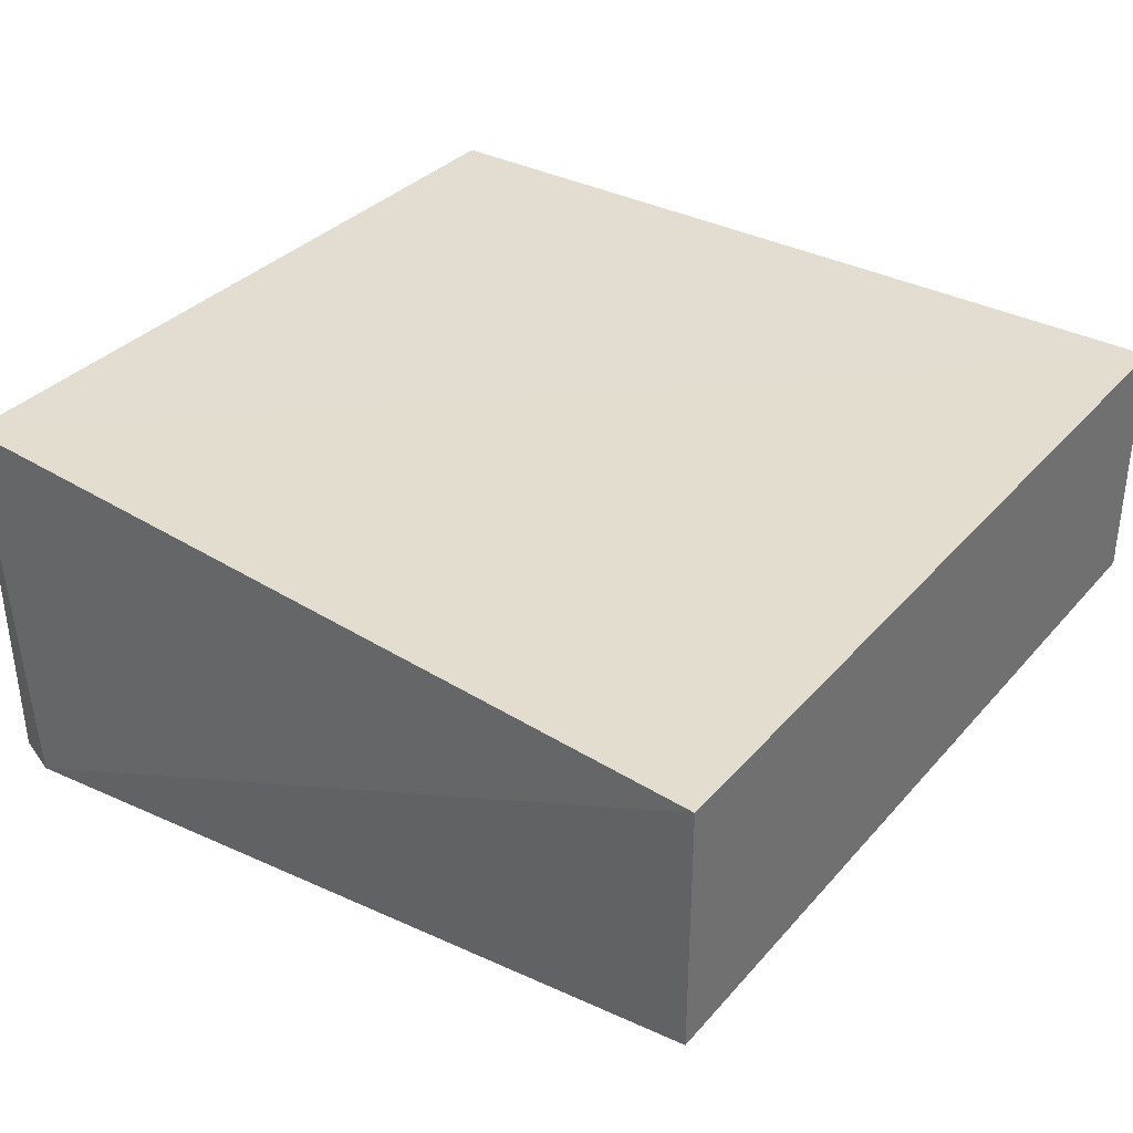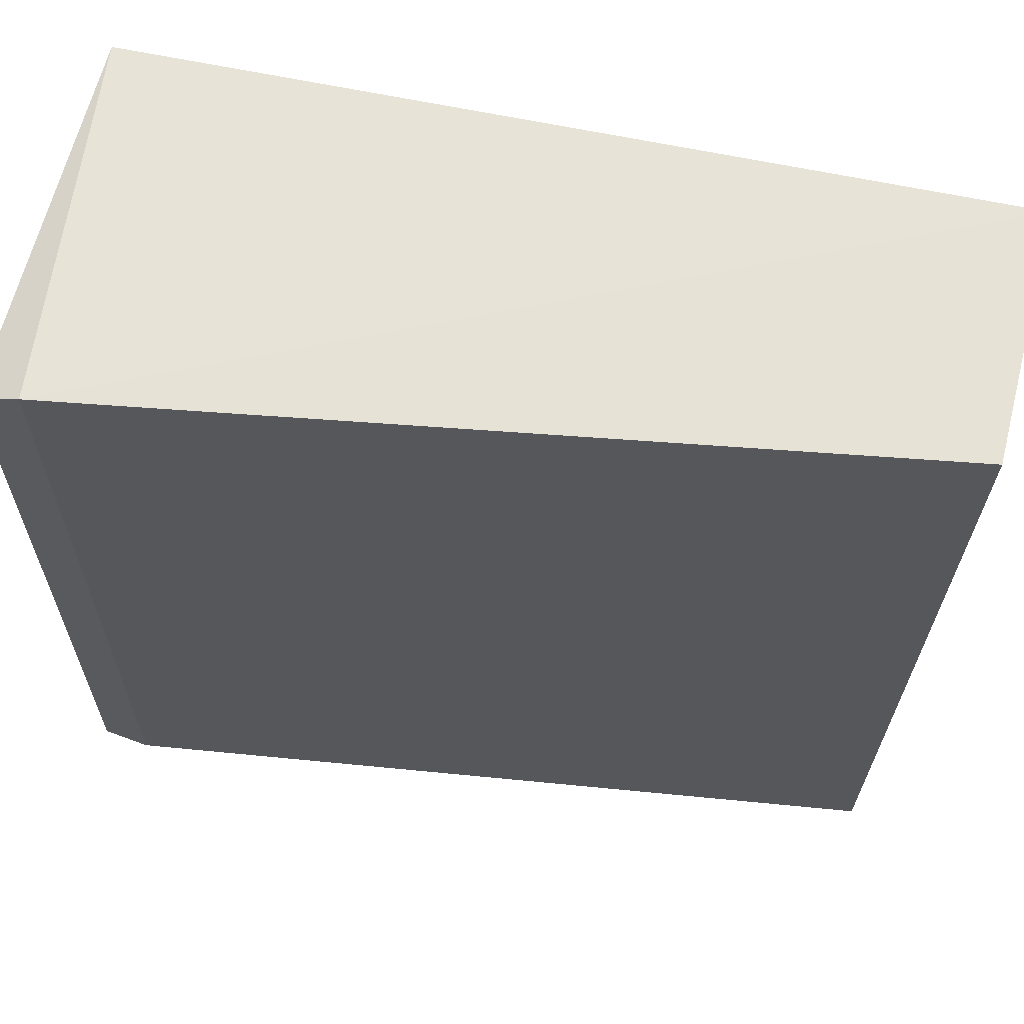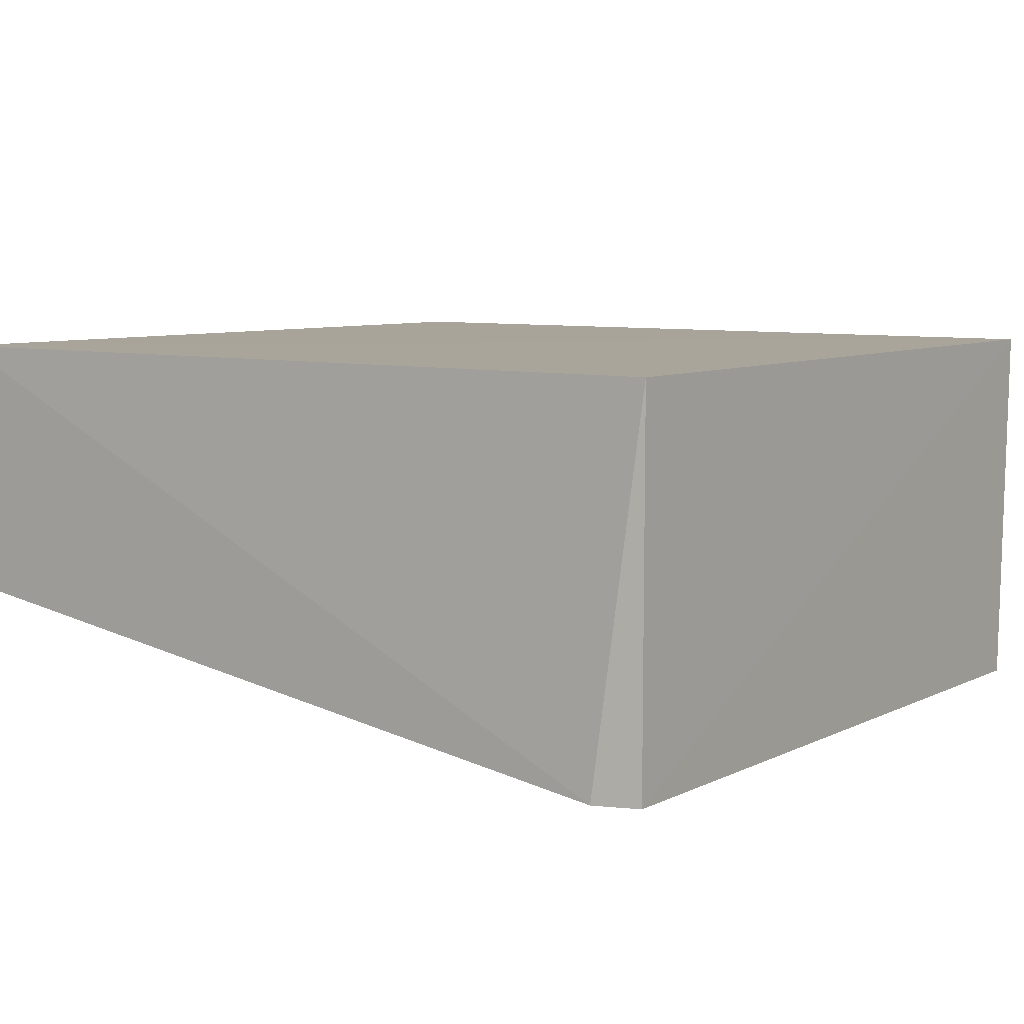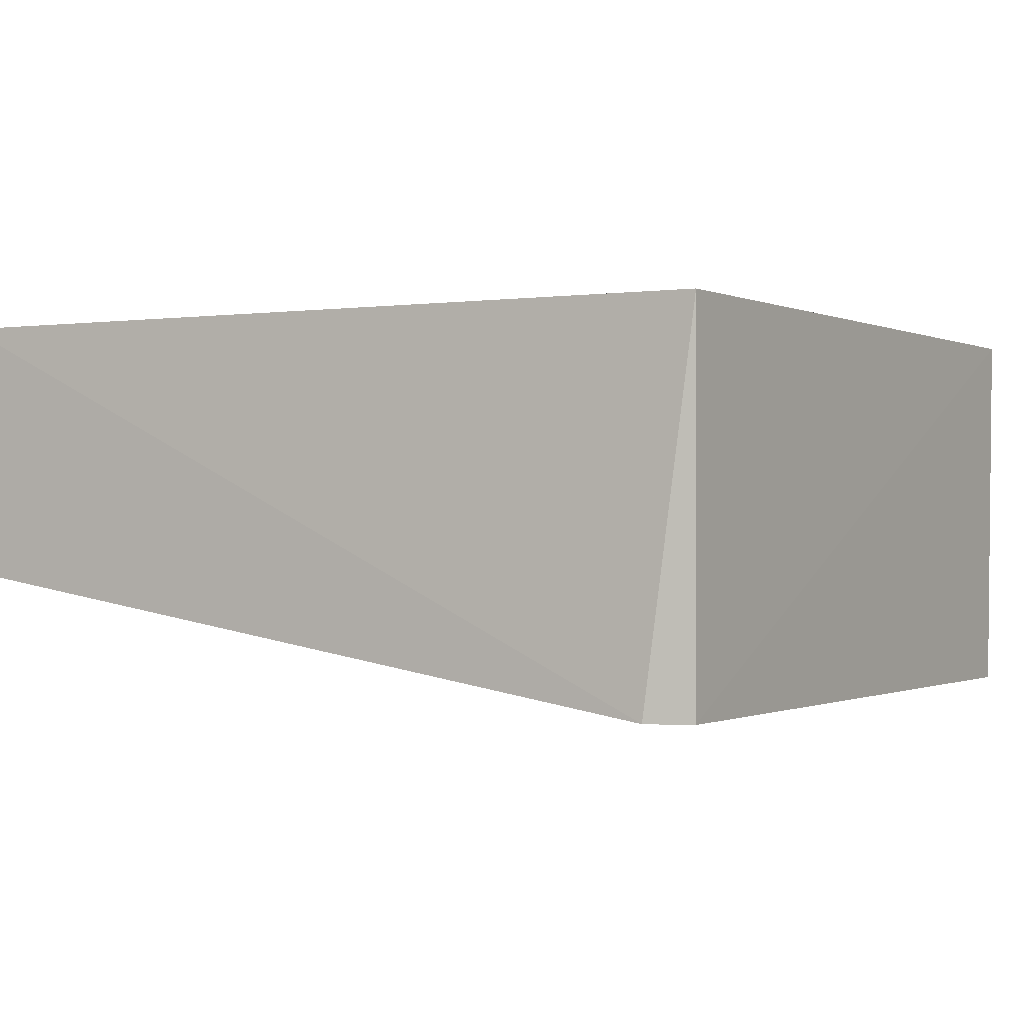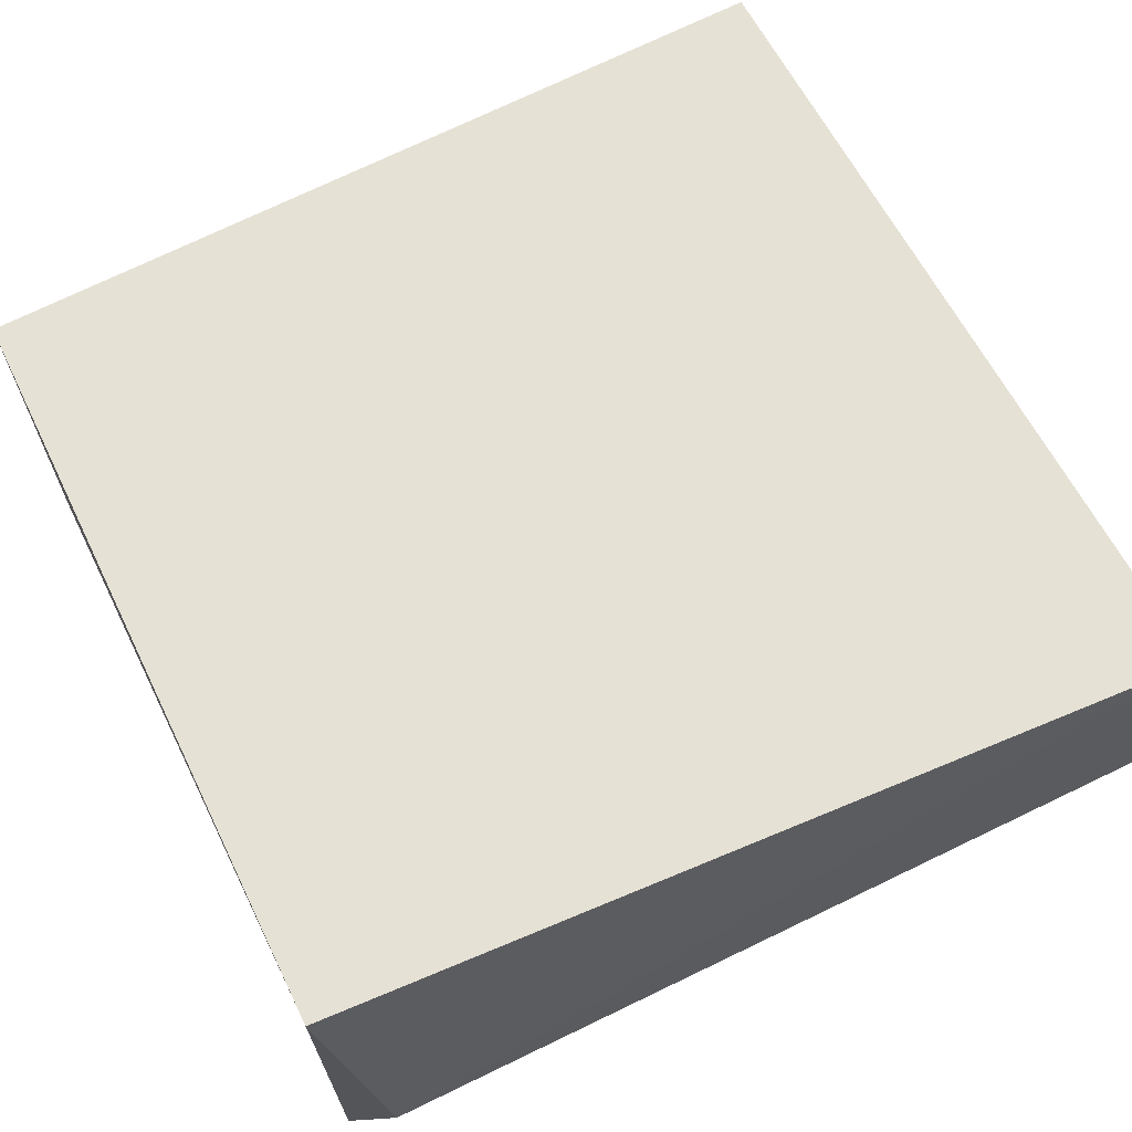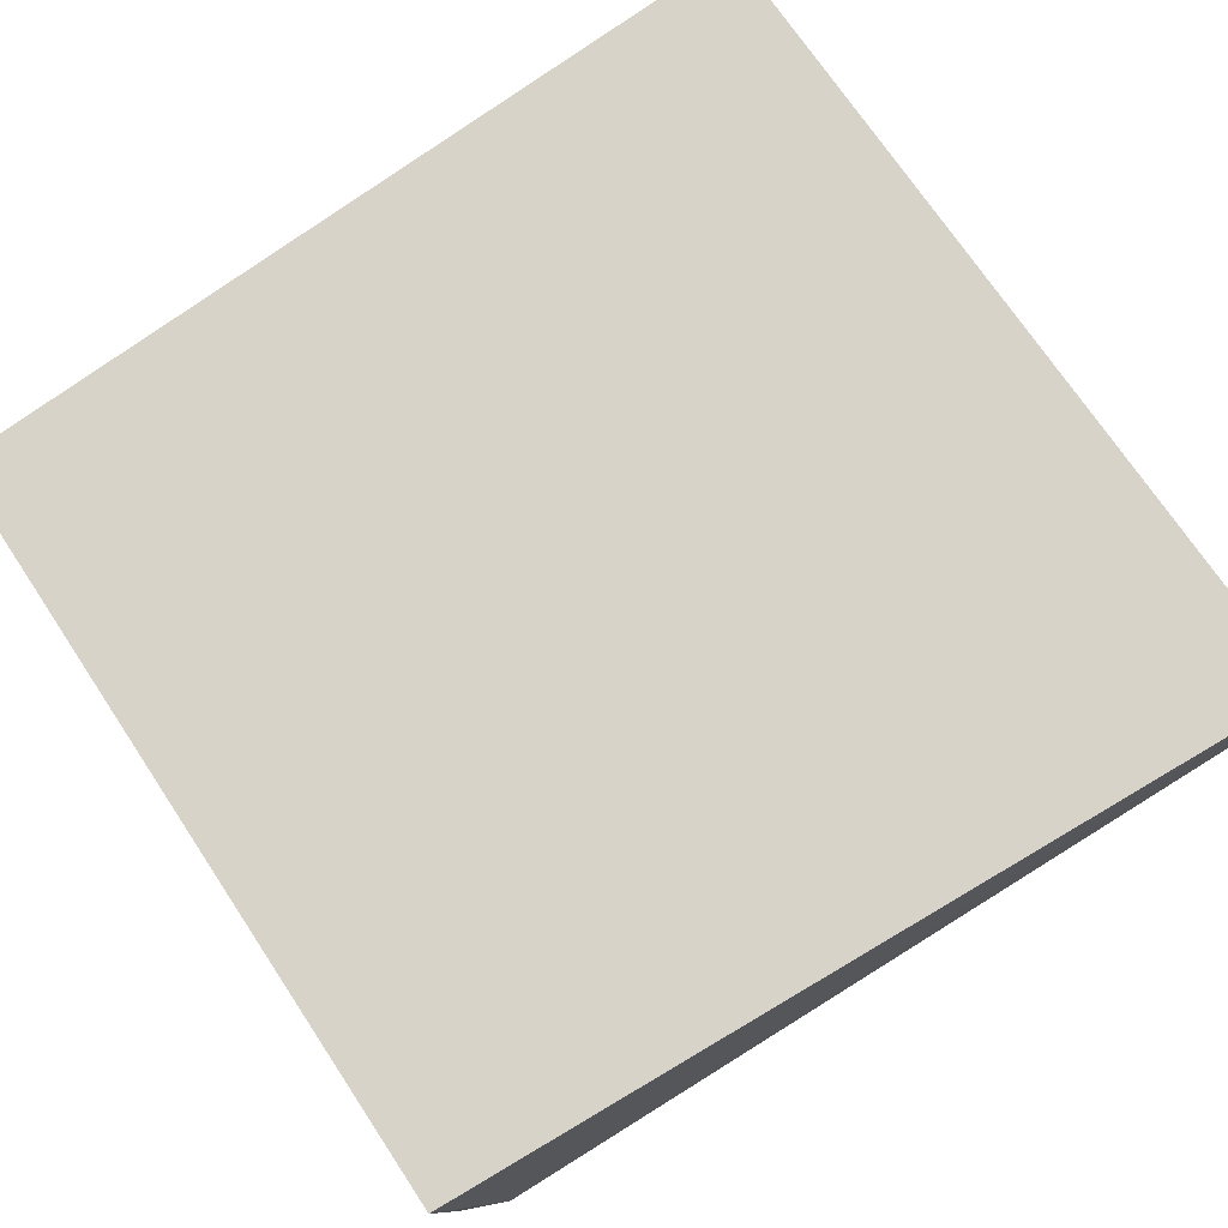
<metadata>
{"format":"obj","ext":"obj","renderer":"f3d","projection":"perspective","resolution":1024,"background":"white","views":[{"elev":35.5,"azim":-143.8,"up":"+Z"},{"elev":63.2,"azim":-165.5,"up":"+Y"},{"elev":7.1,"azim":35.8,"up":"+Z"},{"elev":-0.7,"azim":31.2,"up":"+Z"},{"elev":64.8,"azim":153.7,"up":"+Z"},{"elev":77.0,"azim":146.2,"up":"+Z"}]}
</metadata>
<code>
v 0.2991 -0.635 1.118
v 0.2967 -1.173 1.115
v 0.2951 -0.635 0.8497
v -0.3045 -0.5995 0.9391
v -0.3045 -0.5995 1.118
v -0.2915 -1.19 0.9389
v 0.264 -0.6221 0.8496
v 0.2951 -1.172 0.8497
v -0.2915 -1.19 1.118
v 0.264 -1.182 0.8496
f 7 1 3
f 7 5 1
f 7 4 5
f 8 1 2
f 8 3 1
f 9 2 1
f 9 1 5
f 9 5 4
f 9 4 6
f 10 6 4
f 10 4 7
f 10 7 3
f 10 3 8
f 10 8 2
f 10 9 6
f 10 2 9

</code>
